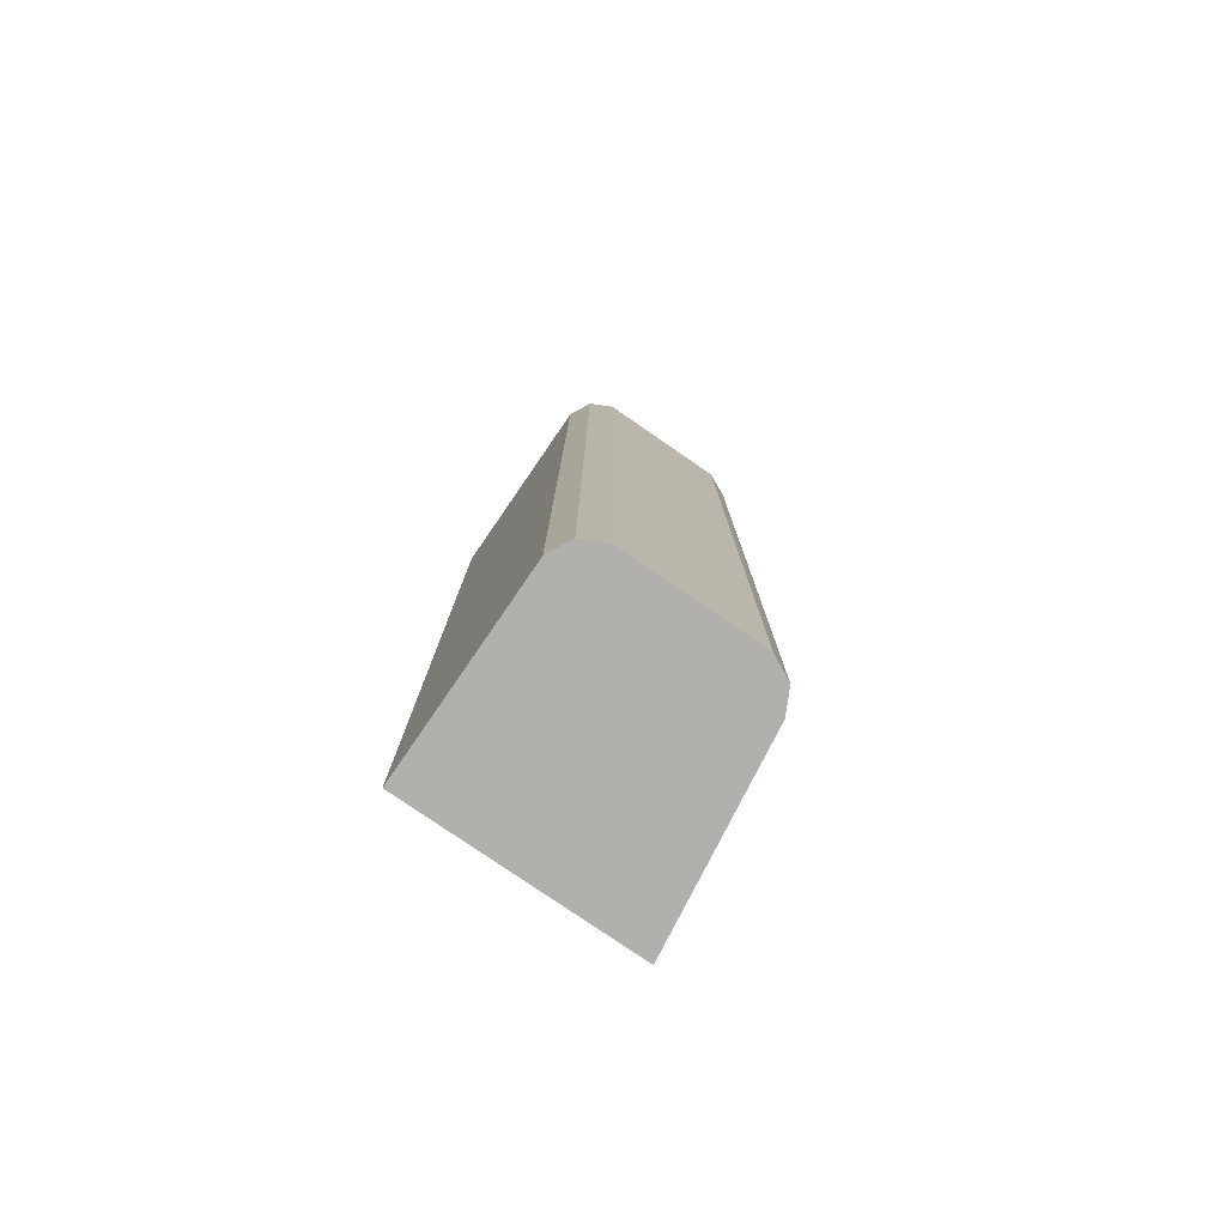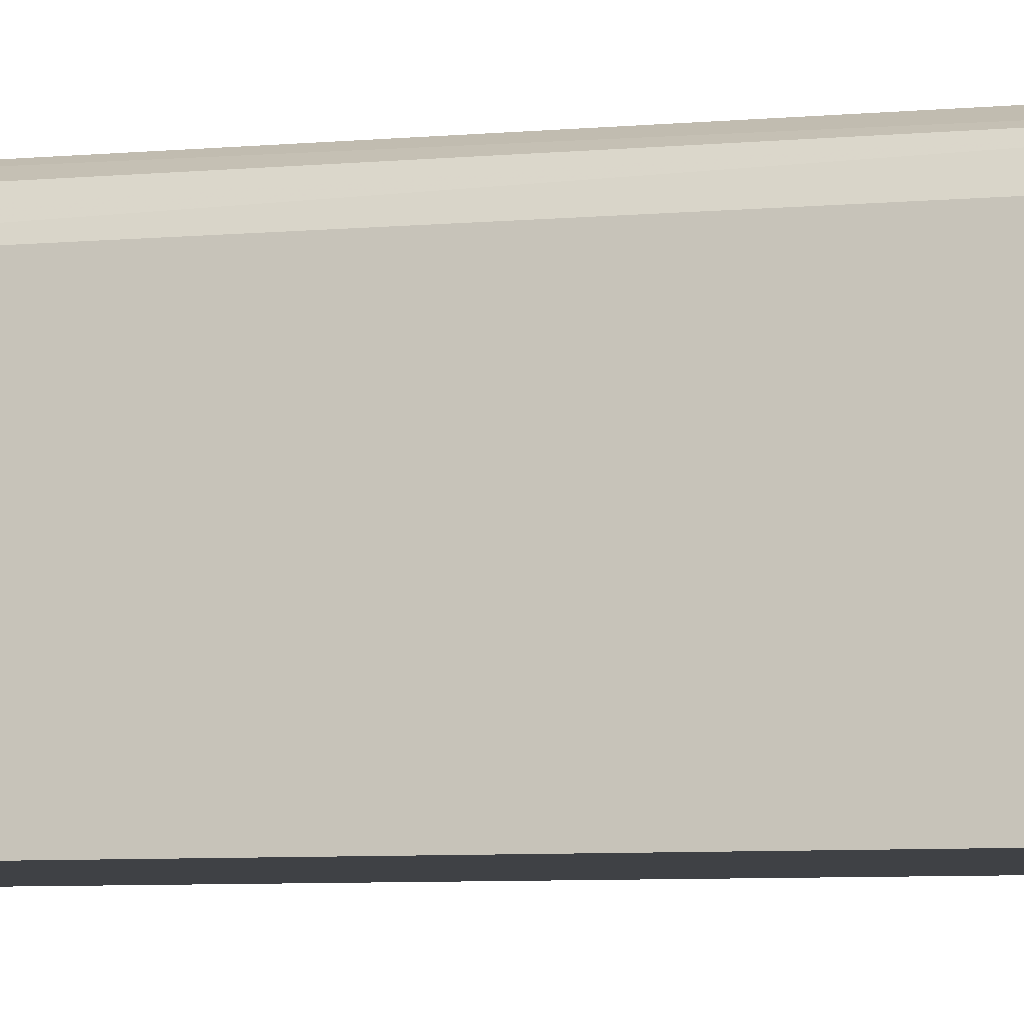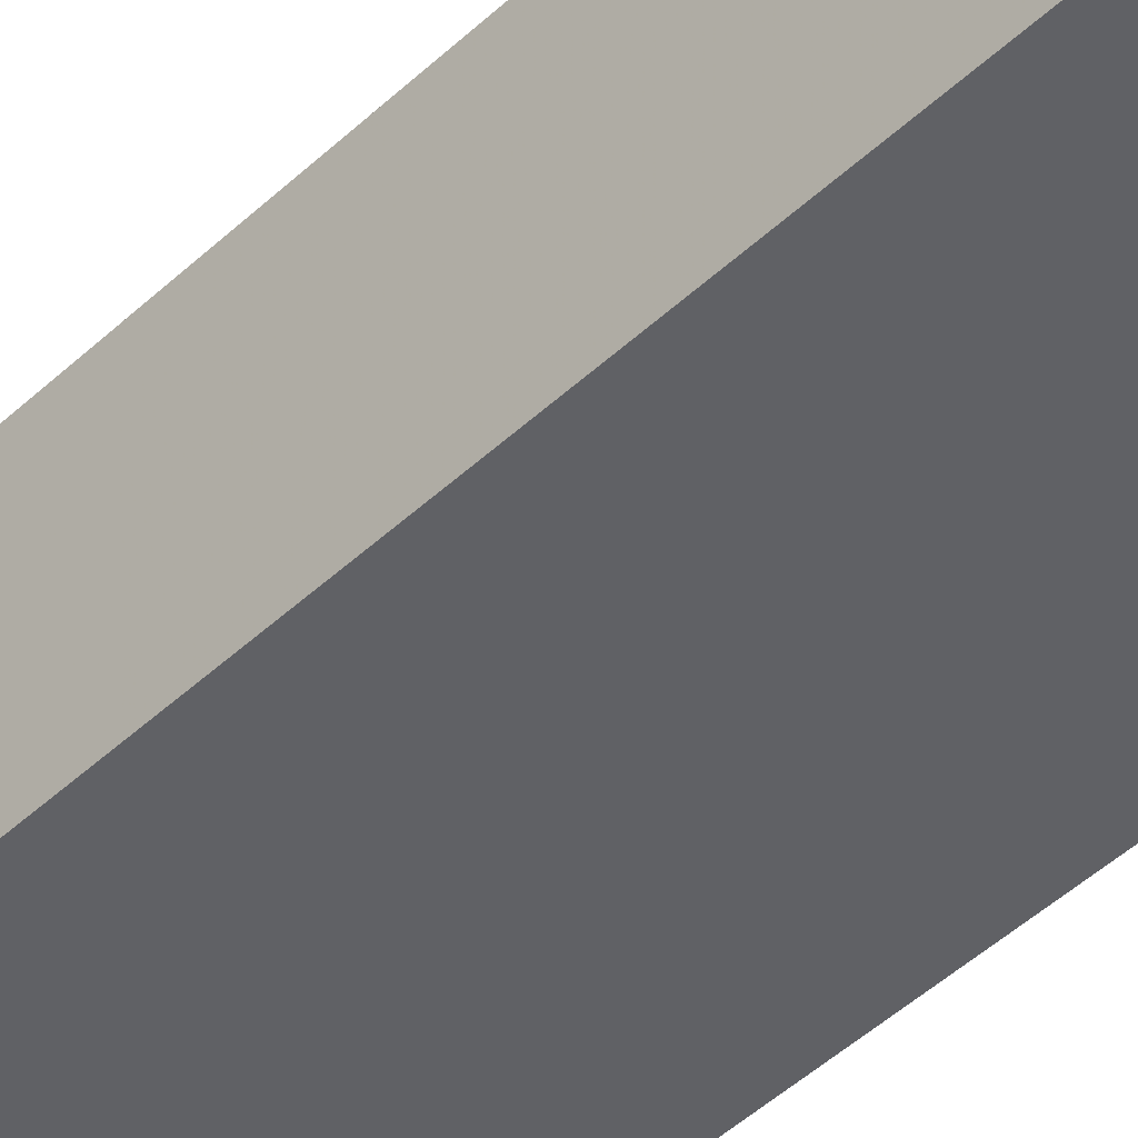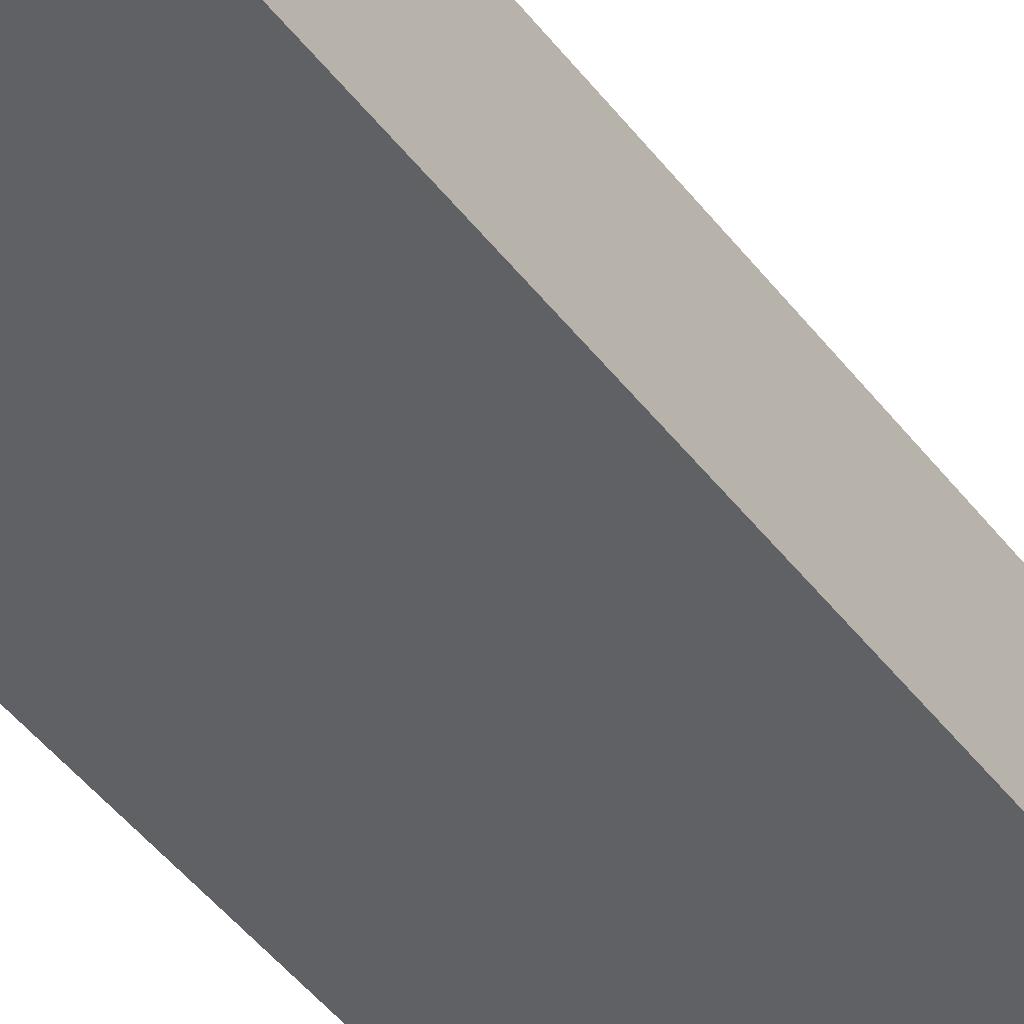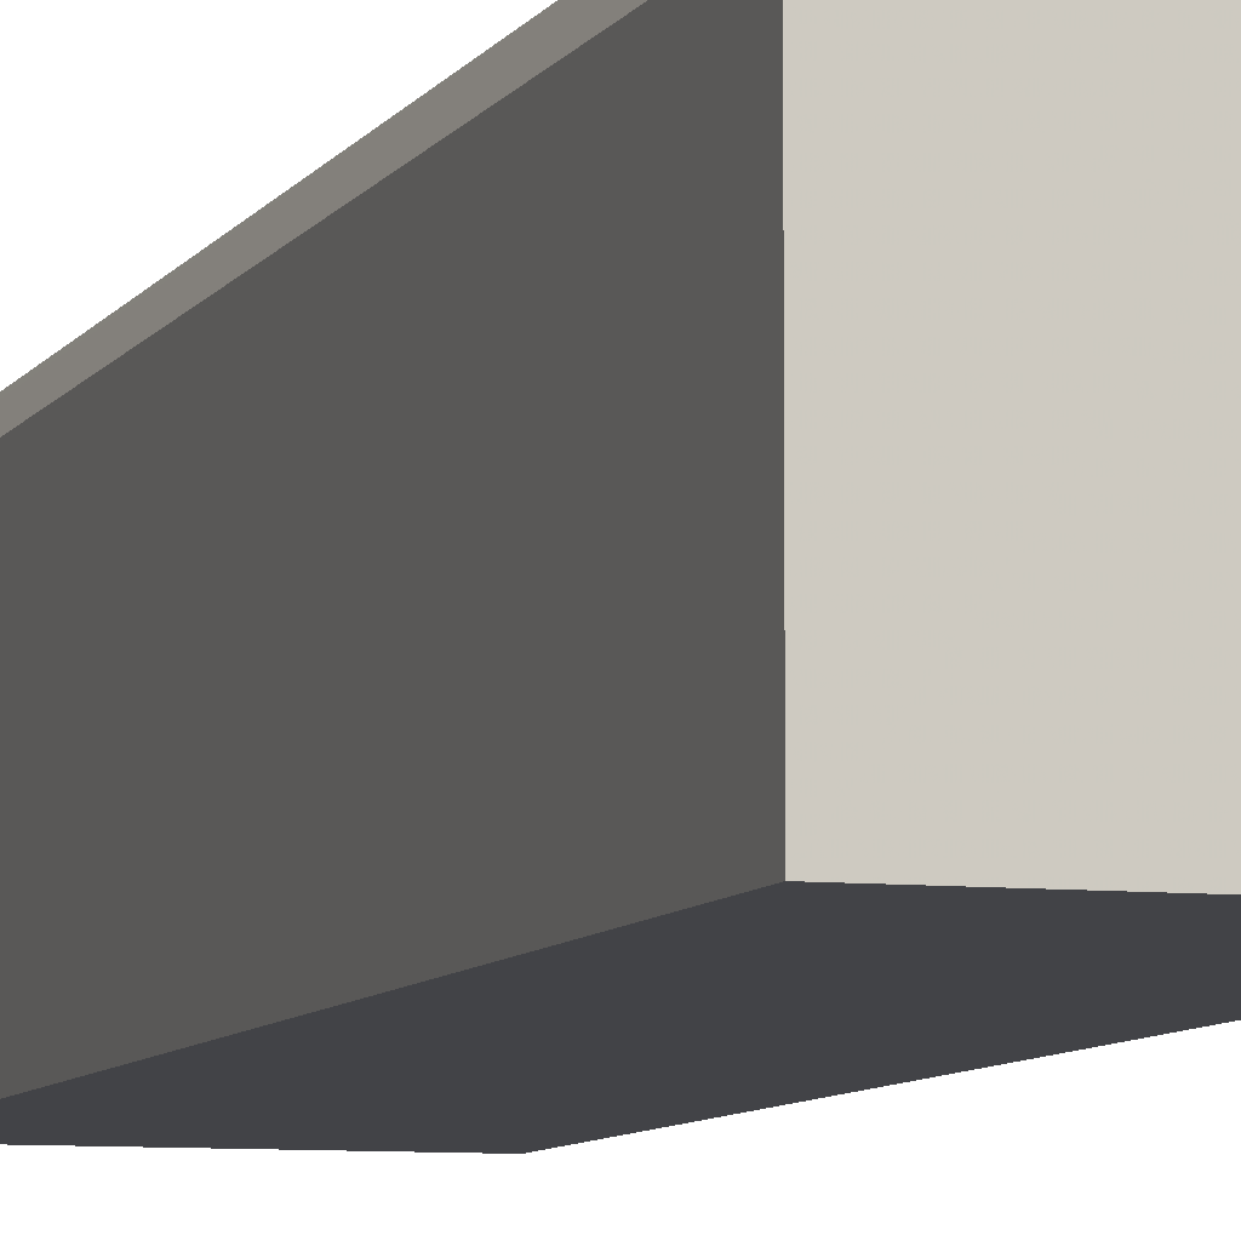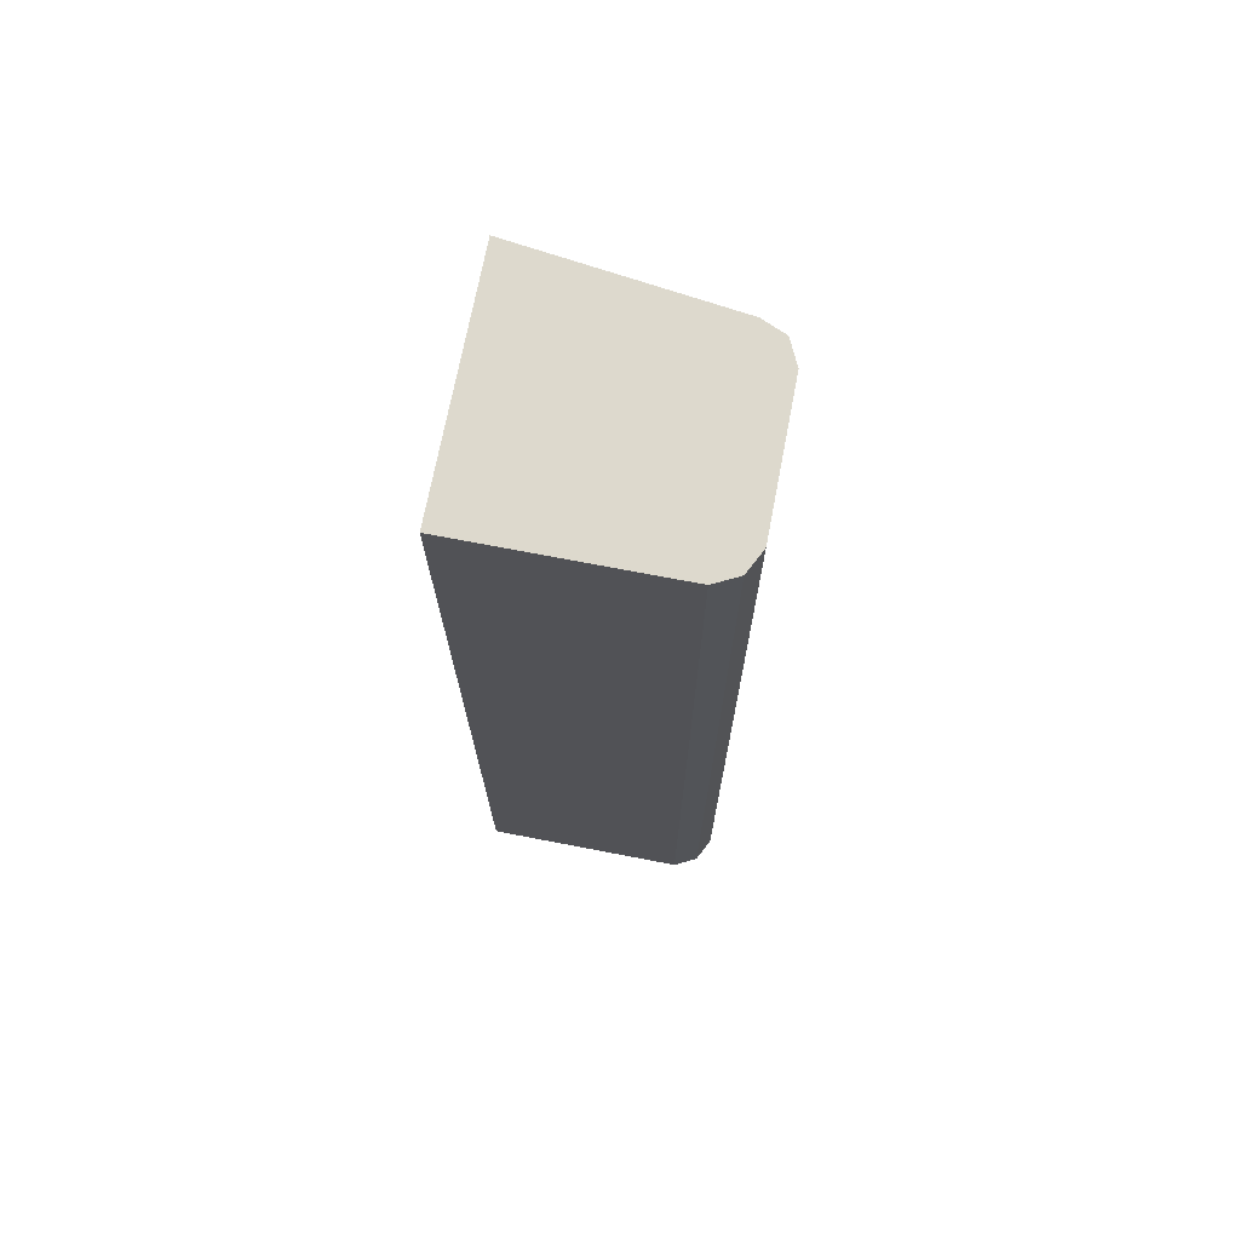
<metadata>
{"format":"obj","ext":"obj","renderer":"f3d","projection":"perspective","resolution":1024,"background":"white","views":[{"elev":-78.8,"azim":-34.5,"up":"+Y"},{"elev":-5.5,"azim":108.4,"up":"+Z"},{"elev":-49.0,"azim":-44.4,"up":"+Z"},{"elev":-49.6,"azim":36.5,"up":"+Z"},{"elev":-7.5,"azim":-17.6,"up":"+Z"},{"elev":72.0,"azim":-79.1,"up":"+Y"}]}
</metadata>
<code>
v -0.3195 0.7148 0.09983
v -0.3054 0.7148 0.09336
v -0.3993 0.7148 0.09983
v -0.3195 0.1566 0.09983
v -0.2995 0.7148 0.07986
v -0.3062 0.1566 0.09317
v -0.3027 0.1566 0.08618
v -0.2995 0.1566 0.07986
v -0.402 0.7148 0.09849
v -0.3993 0.1566 0.09983
v -0.2834 0.7148 -0.03803
v -0.2834 0.1566 -0.03803
v -0.4126 0.7148 0.09317
v -0.4126 0.1566 0.09317
v -0.4193 0.7148 -0.03803
v -0.4193 0.1566 -0.03803
v -0.414 0.7148 0.09047
v -0.4193 0.1566 0.07986
v -0.4193 0.7148 0.07986
f 4 16 12
f 5 12 11
f 4 12 8
f 4 8 7
f 4 7 6
f 5 8 12
f 9 13 14
f 15 16 18
f 11 12 16
f 11 16 15
f 13 17 14
f 14 17 18
f 15 18 19
f 17 19 18
f 4 18 16
f 9 14 10
f 4 14 18
f 2 7 8
f 3 9 10
f 4 10 14
f 1 2 5
f 1 5 11
f 1 11 15
f 1 15 19
f 1 17 13
f 1 13 9
f 1 19 17
f 1 3 10
f 1 10 4
f 1 4 2
f 2 4 6
f 2 6 7
f 2 8 5
f 1 9 3

</code>
